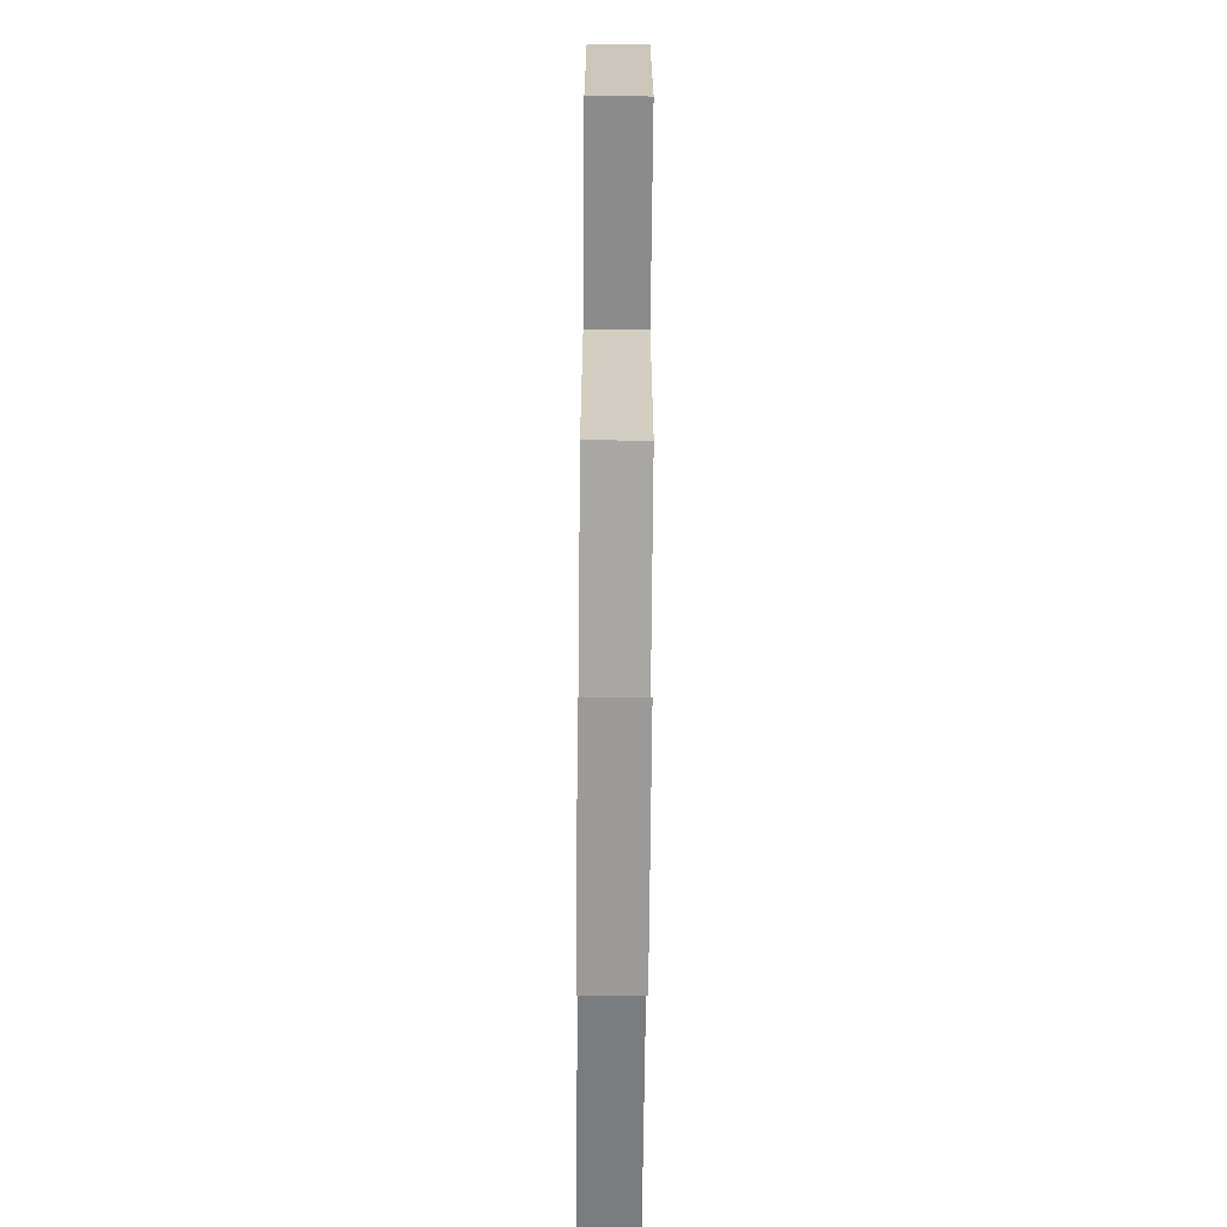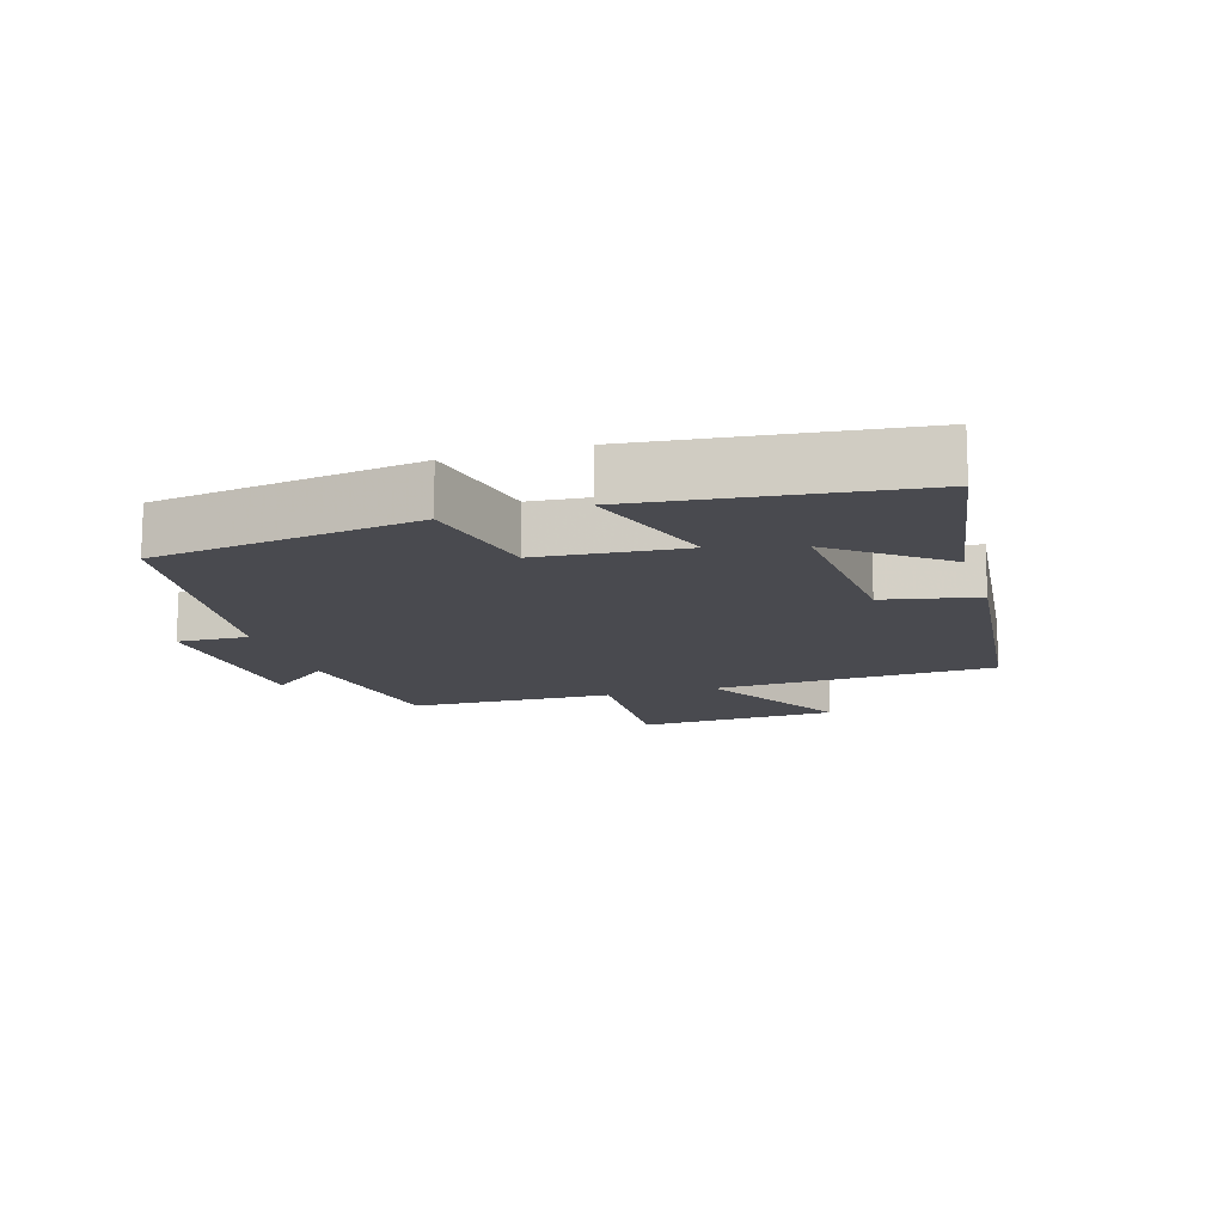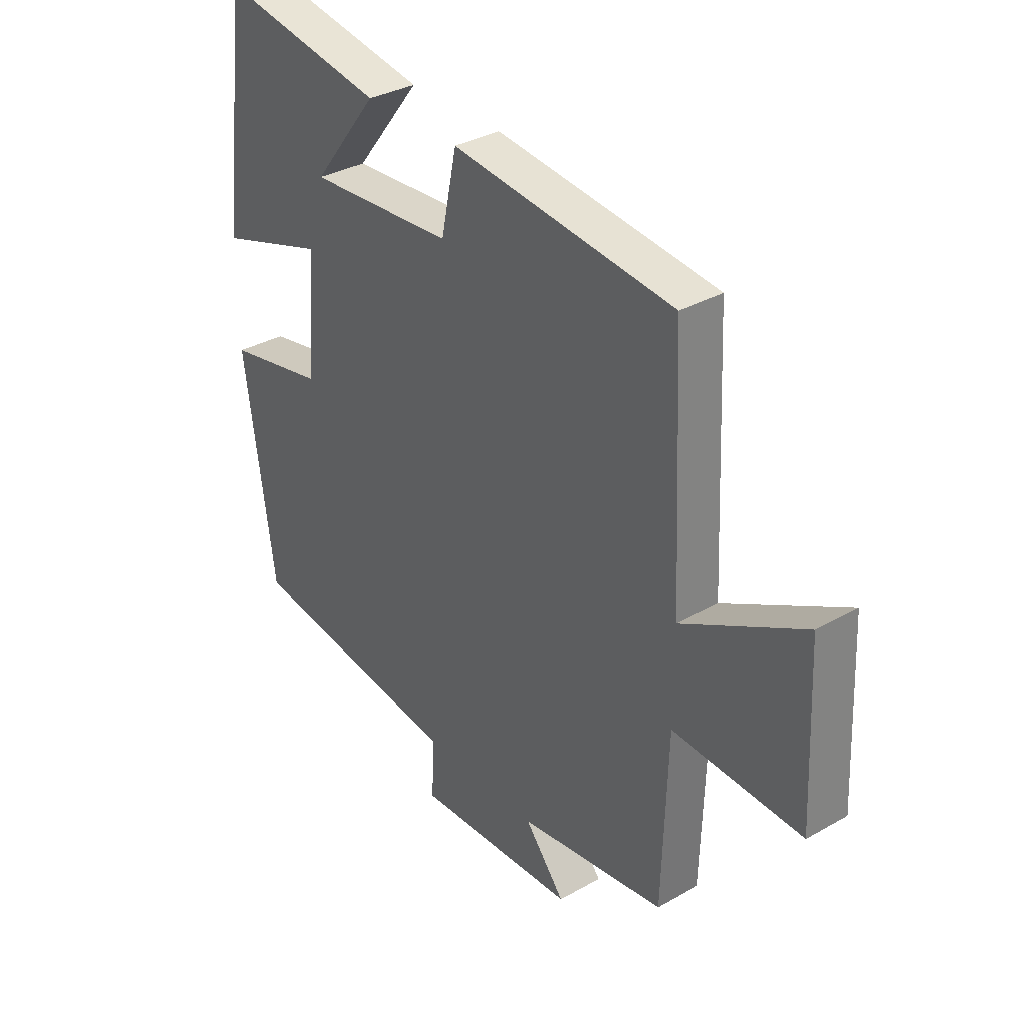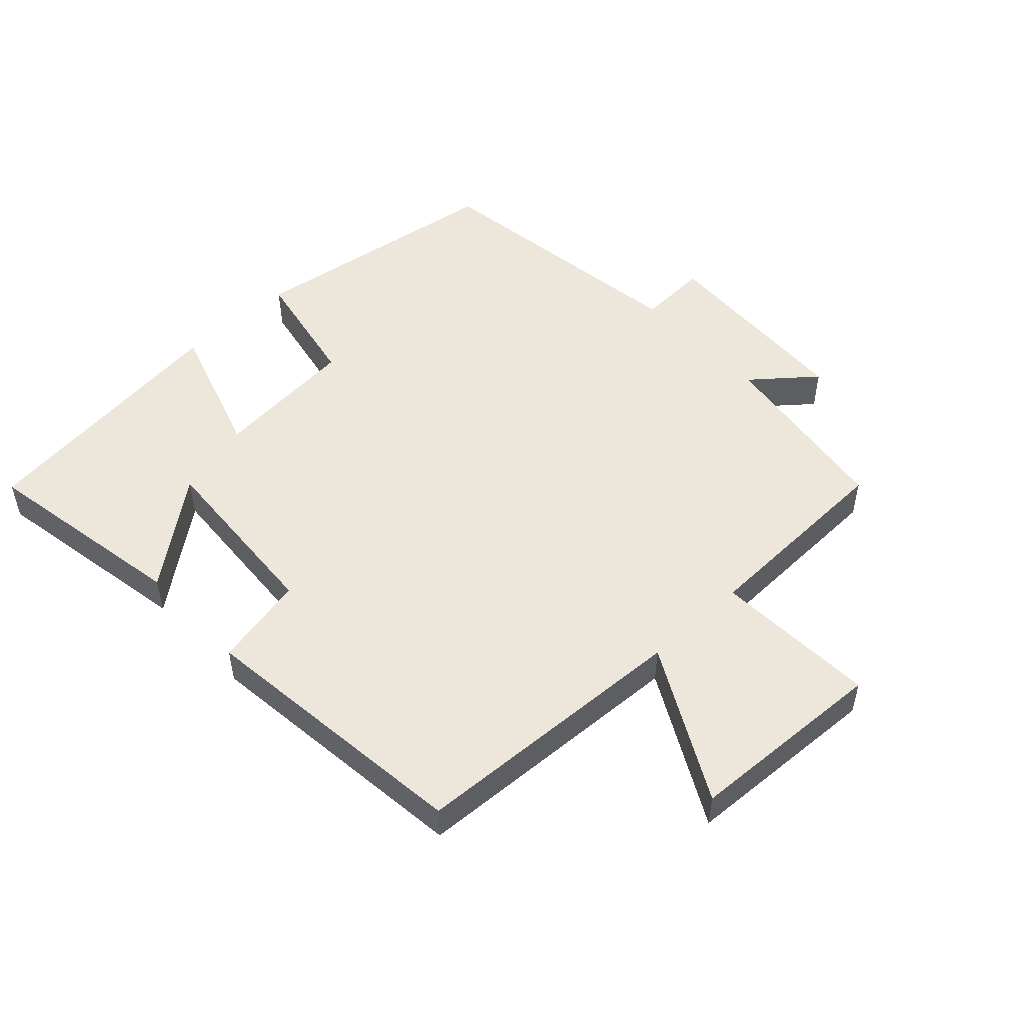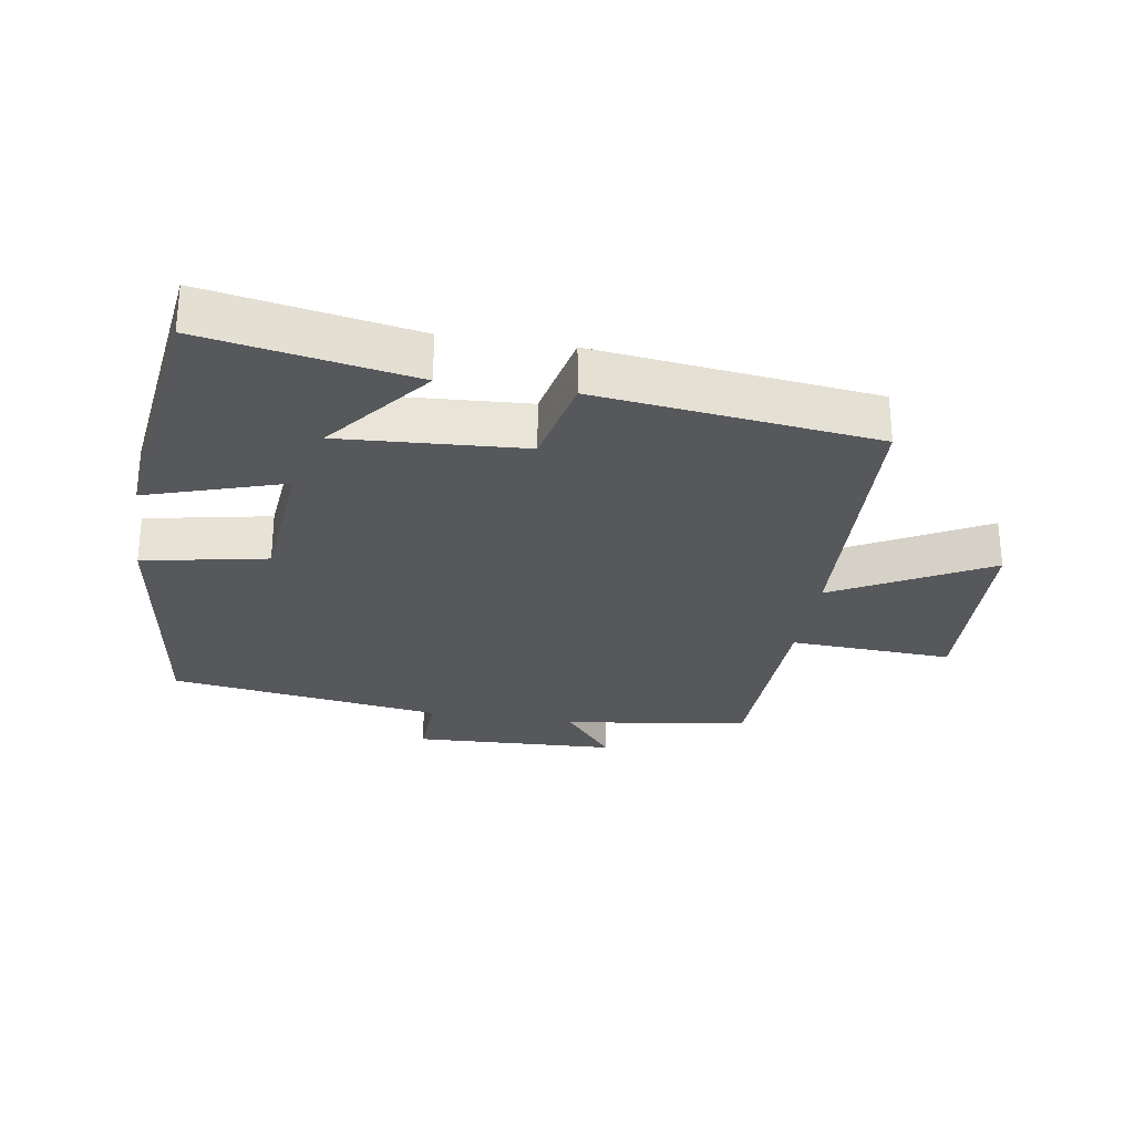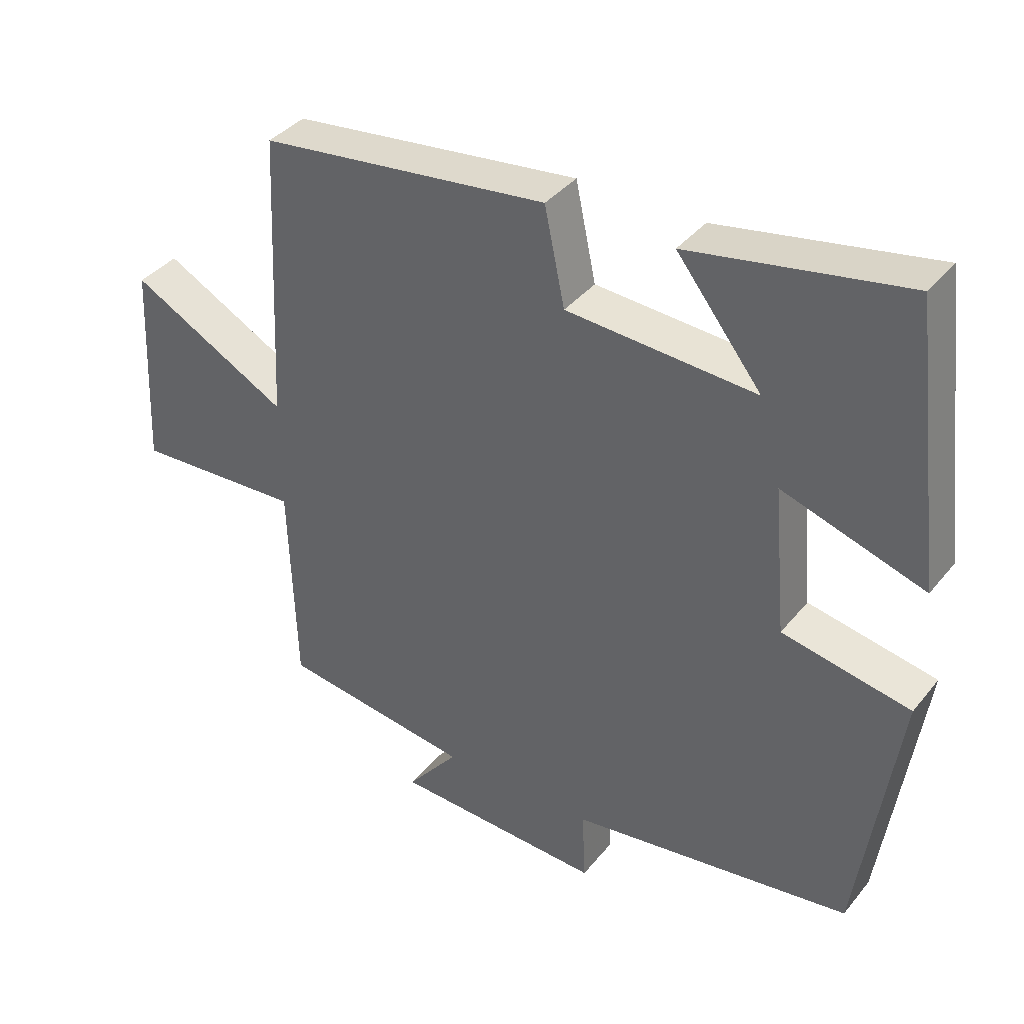
<metadata>
{"format":"obj","ext":"obj","renderer":"f3d","projection":"perspective","resolution":1024,"background":"white","views":[{"elev":-66.7,"azim":89.5,"up":"+Z"},{"elev":-13.6,"azim":-72.6,"up":"+Y"},{"elev":33.4,"azim":52.1,"up":"+Z"},{"elev":51.0,"azim":47.1,"up":"+Y"},{"elev":-28.2,"azim":-9.2,"up":"+Y"},{"elev":38.0,"azim":-145.7,"up":"+Z"}]}
</metadata>
<code>
v -0.442 0.07 -0.441
v -0.5 0.07 -0.041
v -0.31 0.07 -0.004
v -0.29 0.07 0.216
v -0.5 0.07 0.149
v -0.45 0.07 0.557
v -0.131 0.07 0.5
v -0.257 0.07 0.34
v 0.023 0.07 0.358
v 0.053 0.07 0.5
v 0.48 0.07 0.45
v 0.5 0.07 0.019
v 0.735 0.07 0.145
v 0.749 0.07 -0.161
v 0.5 0.07 -0.149
v 0.49 0.07 -0.46
v 0.207 0.07 -0.5
v 0.284 0.07 -0.594
v -0.028 0.07 -0.608
v -0.023 0.07 -0.5
v -0.442 0 -0.441
v -0.5 0 -0.041
v -0.31 0 -0.004
v -0.29 0 0.216
v -0.5 0 0.149
v -0.45 0 0.557
v -0.131 0 0.5
v -0.257 0 0.34
v 0.023 0 0.358
v 0.053 0 0.5
v 0.48 0 0.45
v 0.5 0 0.019
v 0.735 0 0.145
v 0.749 0 -0.161
v 0.5 0 -0.149
v 0.49 0 -0.46
v 0.207 0 -0.5
v 0.284 0 -0.594
v -0.028 0 -0.608
v -0.023 0 -0.5
f 17 18 19 20
f 15 16 17 20
f 15 20 1 2
f 12 13 14 15
f 12 15 2 3
f 9 10 11 12
f 8 9 12 3
f 5 6 7 8
f 4 5 8
f 3 4 8
f 40 39 38 37
f 40 37 36 35
f 22 21 40 35
f 35 34 33 32
f 23 22 35 32
f 32 31 30 29
f 23 32 29 28
f 28 27 26 25
f 28 25 24
f 28 24 23
f 1 21 22 2
f 2 22 23 3
f 3 23 24 4
f 4 24 25 5
f 5 25 26 6
f 6 26 27 7
f 7 27 28 8
f 8 28 29 9
f 9 29 30 10
f 10 30 31 11
f 11 31 32 12
f 12 32 33 13
f 13 33 34 14
f 14 34 35 15
f 15 35 36 16
f 16 36 37 17
f 17 37 38 18
f 18 38 39 19
f 19 39 40 20
f 20 40 21 1

</code>
